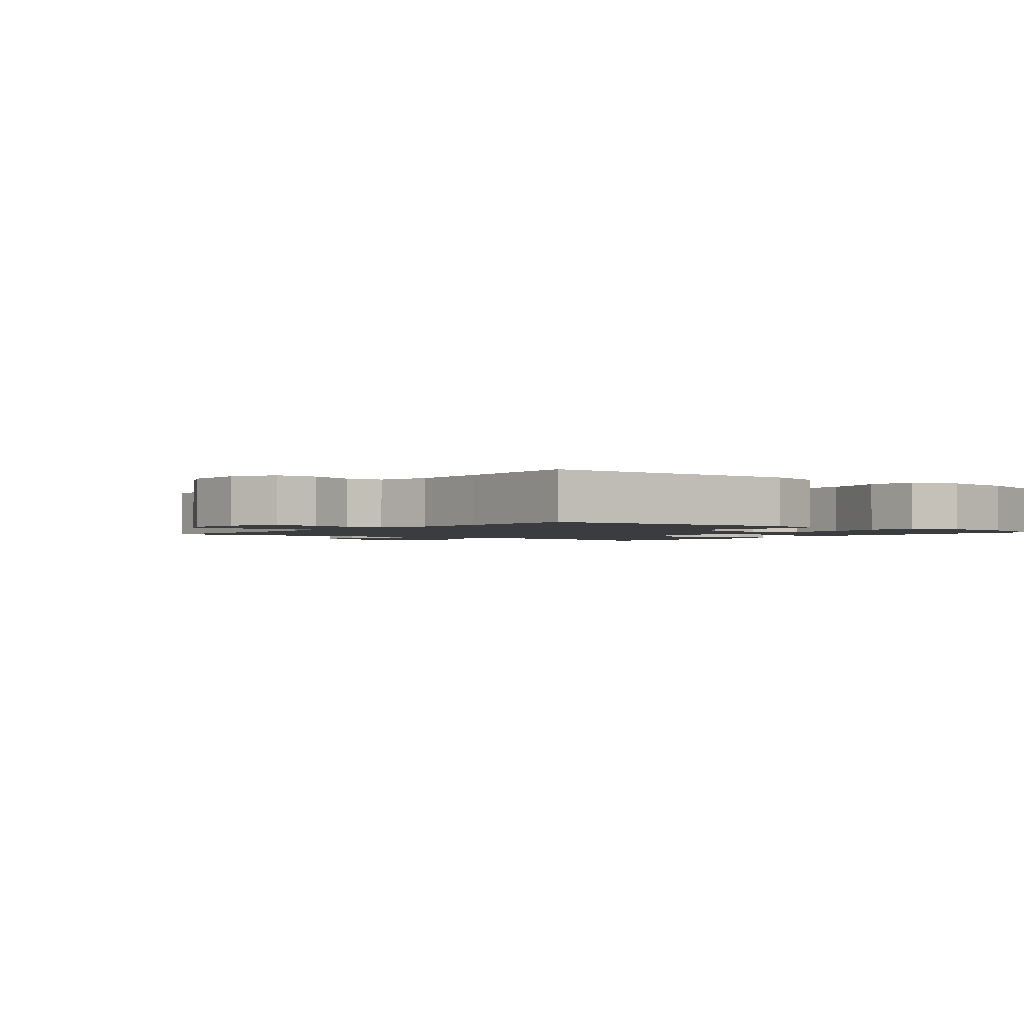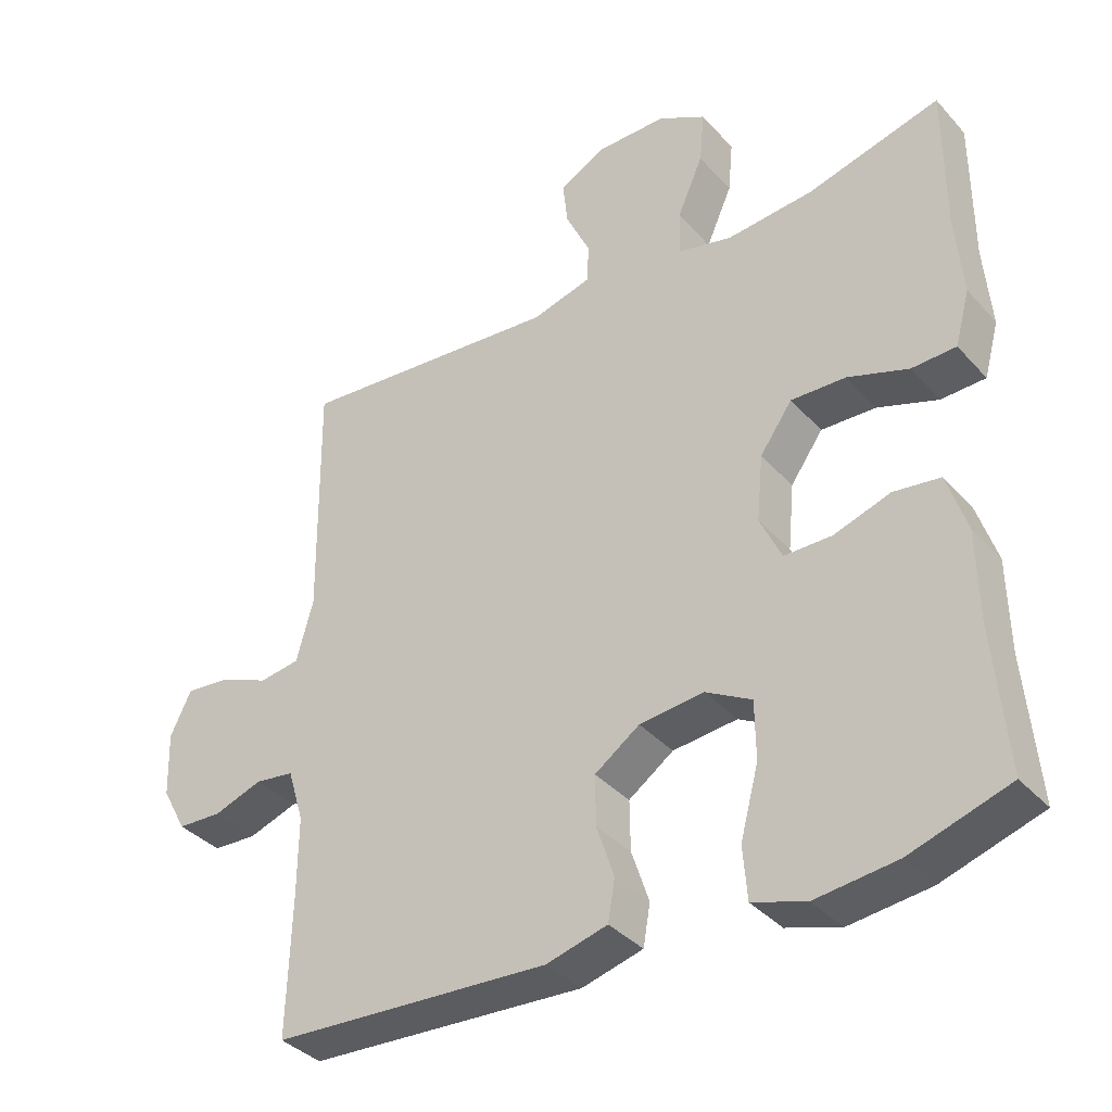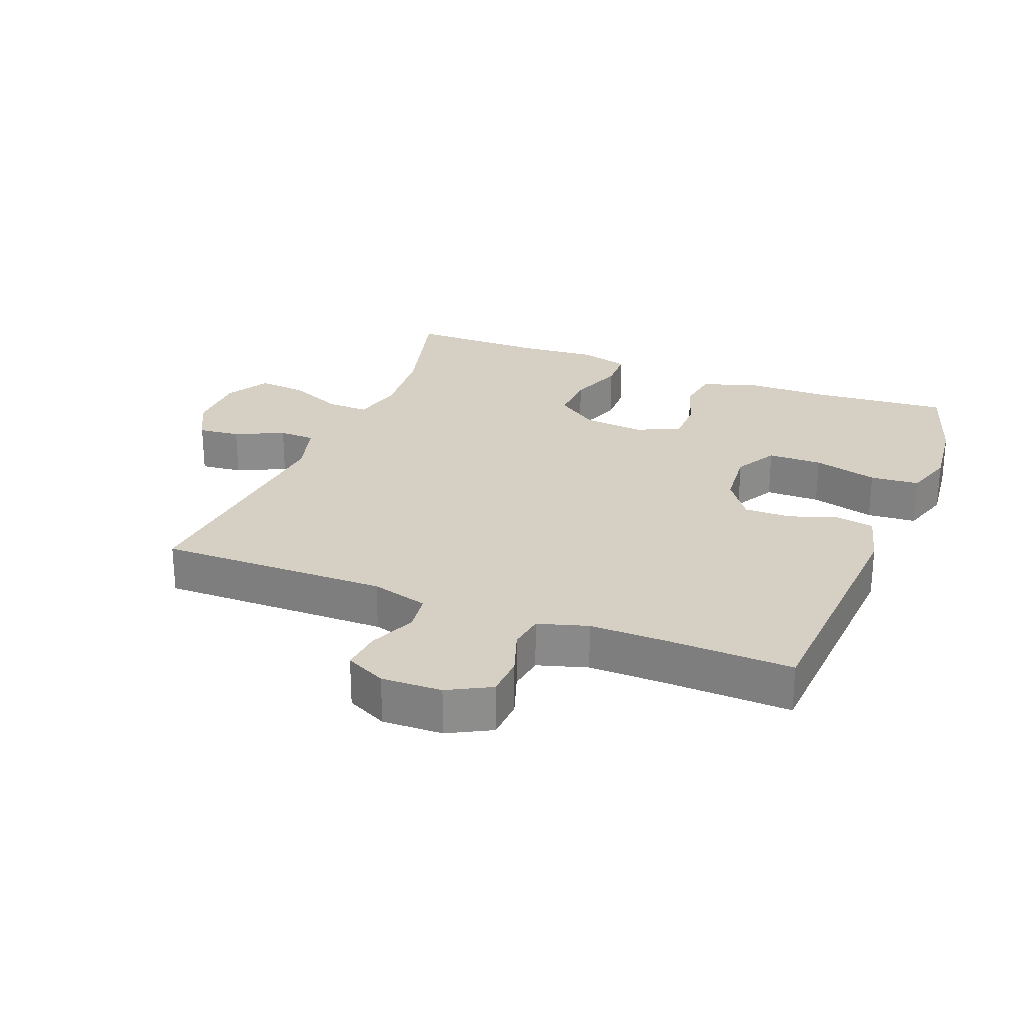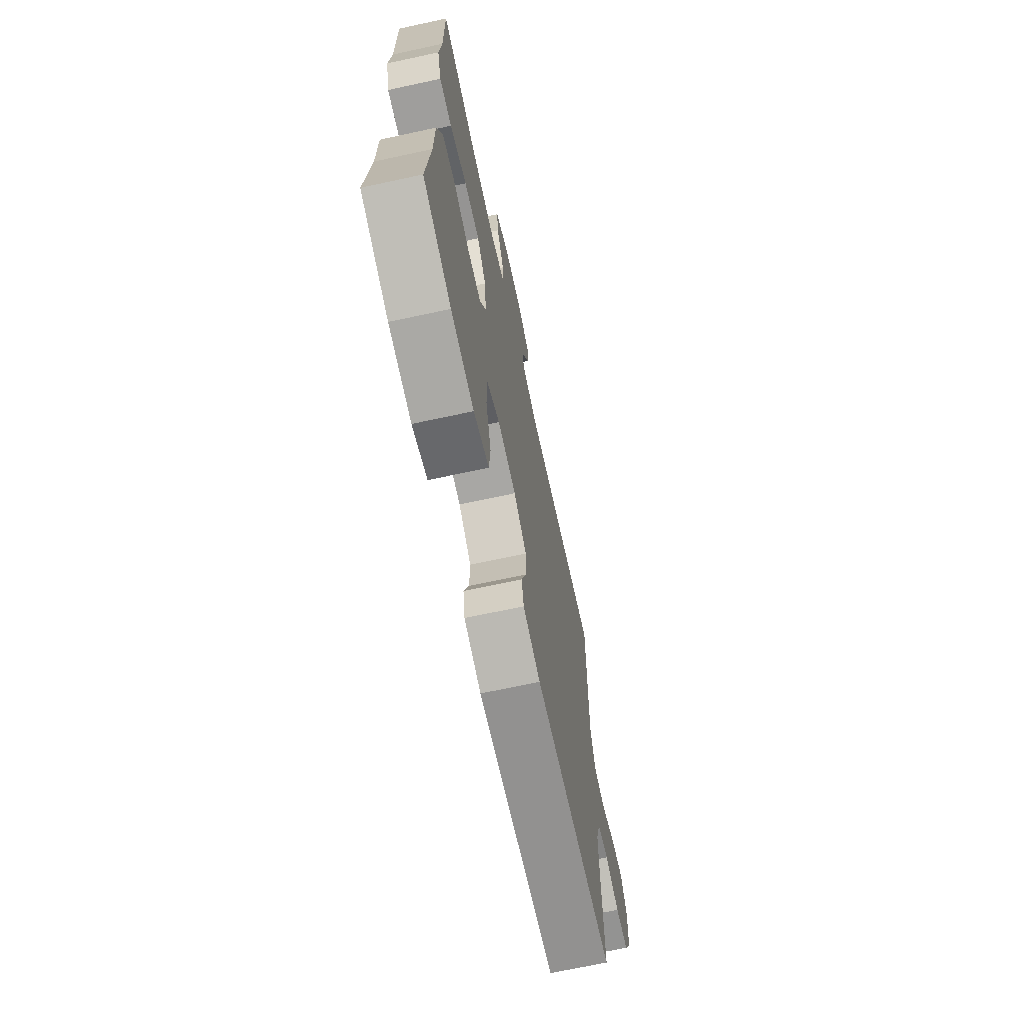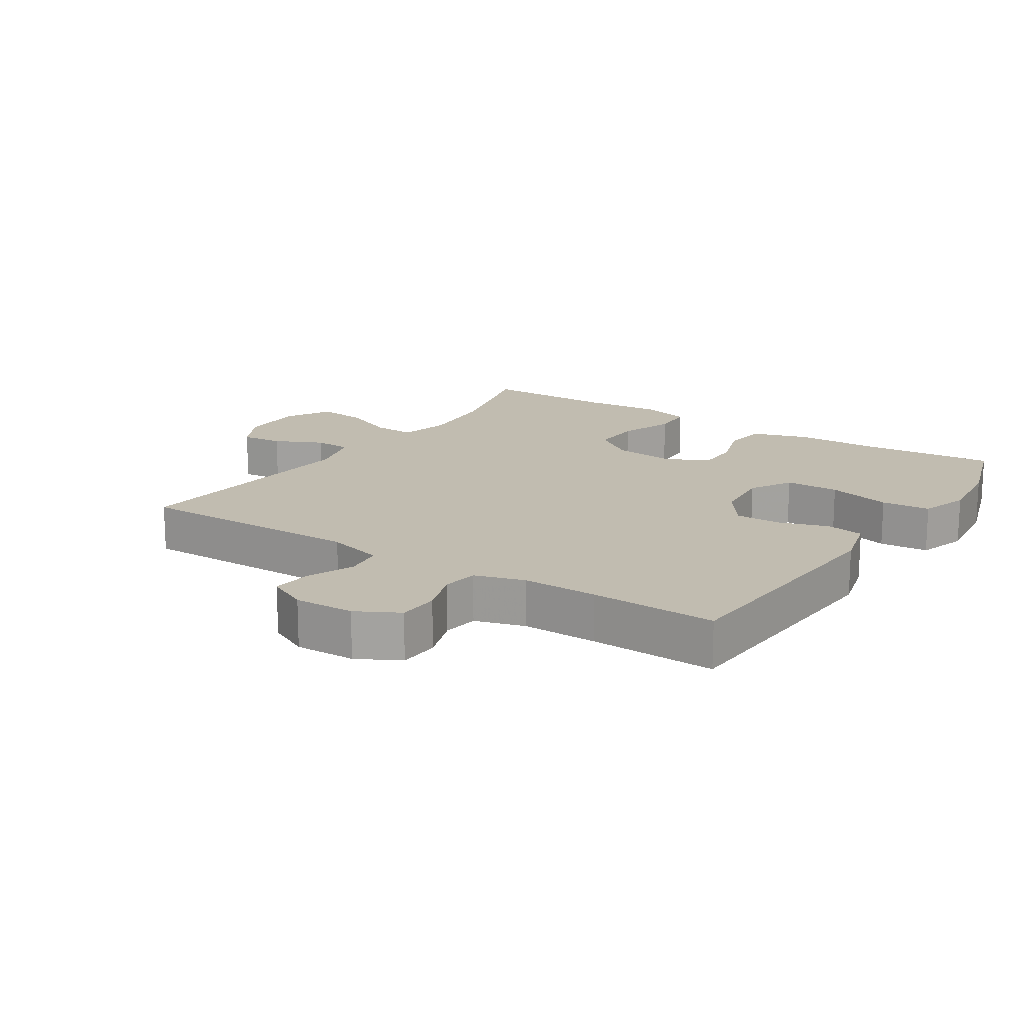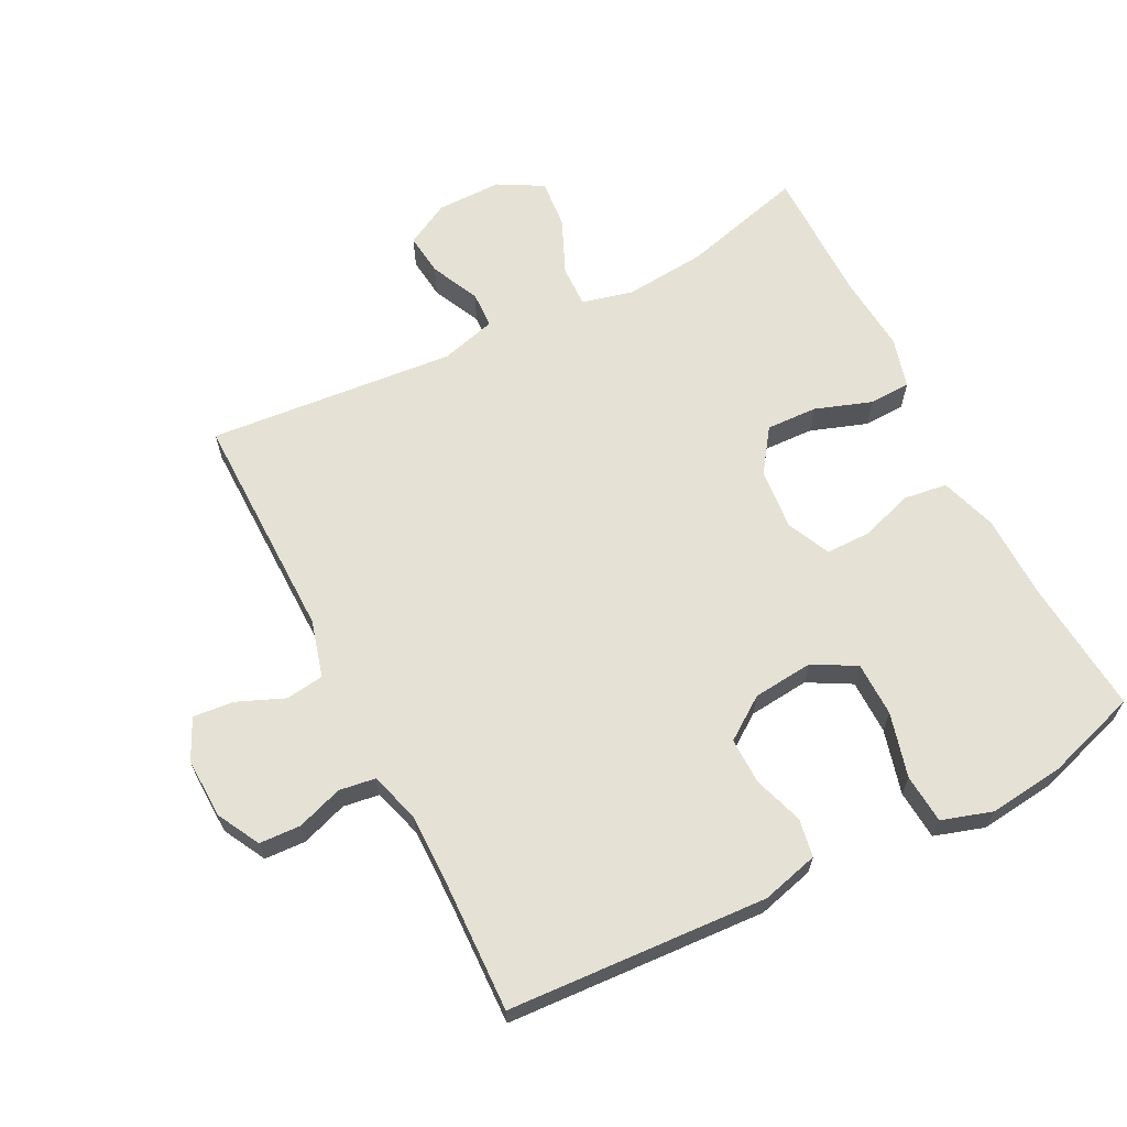
<metadata>
{"format":"obj","ext":"obj","renderer":"f3d","projection":"perspective","resolution":1024,"background":"white","views":[{"elev":-1.8,"azim":141.5,"up":"+Y"},{"elev":-36.8,"azim":-143.8,"up":"+Z"},{"elev":26.0,"azim":111.6,"up":"+Y"},{"elev":-69.3,"azim":-77.8,"up":"+Z"},{"elev":16.5,"azim":123.3,"up":"+Y"},{"elev":64.7,"azim":153.0,"up":"+Y"}]}
</metadata>
<code>
v -0.5 0.07 0.5
v -0.312 0.07 0.45
v -0.188 0.07 0.439
v -0.11 0.07 0.458
v -0.112 0.07 0.522
v -0.149 0.07 0.606
v -0.156 0.07 0.681
v -0.088 0.07 0.719
v 0.011 0.07 0.719
v 0.078 0.07 0.683
v 0.071 0.07 0.619
v 0.036 0.07 0.545
v 0.038 0.07 0.489
v 0.123 0.07 0.466
v 0.5 0.07 0.5
v 0.496 0.07 0.15
v 0.52 0.07 0.063
v 0.578 0.07 0.055
v 0.65 0.07 0.085
v 0.712 0.07 0.091
v 0.742 0.07 0.029
v 0.739 0.07 -0.063
v 0.704 0.07 -0.128
v 0.641 0.07 -0.131
v 0.571 0.07 -0.107
v 0.516 0.07 -0.115
v 0.493 0.07 -0.191
v 0.494 0.07 -0.307
v 0.5 0.07 -0.5
v 0.105 0.07 -0.523
v 0.018 0.07 -0.5
v 0.008 0.07 -0.442
v 0.033 0.07 -0.367
v 0.034 0.07 -0.296
v -0.03 0.07 -0.251
v -0.122 0.07 -0.242
v -0.187 0.07 -0.278
v -0.188 0.07 -0.361
v -0.162 0.07 -0.459
v -0.168 0.07 -0.534
v -0.244 0.07 -0.558
v -0.359 0.07 -0.545
v -0.5 0.07 -0.5
v -0.482 0.07 -0.294
v -0.48 0.07 -0.166
v -0.452 0.07 -0.08
v -0.386 0.07 -0.071
v -0.306 0.07 -0.097
v -0.238 0.07 -0.097
v -0.207 0.07 -0.031
v -0.216 0.07 0.063
v -0.262 0.07 0.128
v -0.34 0.07 0.125
v -0.426 0.07 0.095
v -0.489 0.07 0.097
v -0.51 0.07 0.174
v -0.5 0.07 0.293
v -0.5 0 0.5
v -0.312 0 0.45
v -0.188 0 0.439
v -0.11 0 0.458
v -0.112 0 0.522
v -0.149 0 0.606
v -0.156 0 0.681
v -0.088 0 0.719
v 0.011 0 0.719
v 0.078 0 0.683
v 0.071 0 0.619
v 0.036 0 0.545
v 0.038 0 0.489
v 0.123 0 0.466
v 0.5 0 0.5
v 0.496 0 0.15
v 0.52 0 0.063
v 0.578 0 0.055
v 0.65 0 0.085
v 0.712 0 0.091
v 0.742 0 0.029
v 0.739 0 -0.063
v 0.704 0 -0.128
v 0.641 0 -0.131
v 0.571 0 -0.107
v 0.516 0 -0.115
v 0.493 0 -0.191
v 0.494 0 -0.307
v 0.5 0 -0.5
v 0.105 0 -0.523
v 0.018 0 -0.5
v 0.008 0 -0.442
v 0.033 0 -0.367
v 0.034 0 -0.296
v -0.03 0 -0.251
v -0.122 0 -0.242
v -0.187 0 -0.278
v -0.188 0 -0.361
v -0.162 0 -0.459
v -0.168 0 -0.534
v -0.244 0 -0.558
v -0.359 0 -0.545
v -0.5 0 -0.5
v -0.482 0 -0.294
v -0.48 0 -0.166
v -0.452 0 -0.08
v -0.386 0 -0.071
v -0.306 0 -0.097
v -0.238 0 -0.097
v -0.207 0 -0.031
v -0.216 0 0.063
v -0.262 0 0.128
v -0.34 0 0.125
v -0.426 0 0.095
v -0.489 0 0.097
v -0.51 0 0.174
v -0.5 0 0.293
f 55 56 57
f 54 55 57
f 53 54 57
f 57 1 2
f 53 57 2
f 52 53 2
f 51 52 2 3
f 50 51 3 4
f 46 47 48
f 45 46 48
f 44 45 48
f 43 44 48
f 42 43 48
f 41 42 48
f 40 41 48
f 39 40 48
f 38 39 48
f 37 38 48 49
f 36 37 49 50
f 31 32 33
f 30 31 33
f 29 30 33
f 28 29 33
f 27 28 33 34
f 26 27 34 35
f 23 24 25
f 22 23 25
f 21 22 25
f 20 21 25
f 19 20 25
f 18 19 25
f 17 18 25 26
f 36 50 4
f 35 36 4
f 26 35 4
f 17 26 4
f 16 17 4
f 10 11 12
f 9 10 12
f 8 9 12
f 7 8 12
f 6 7 12
f 5 6 12
f 5 12 13
f 4 5 13 14
f 14 15 16
f 4 14 16
f 114 113 112
f 114 112 111
f 114 111 110
f 59 58 114
f 59 114 110
f 59 110 109
f 60 59 109 108
f 61 60 108 107
f 105 104 103
f 105 103 102
f 105 102 101
f 105 101 100
f 105 100 99
f 105 99 98
f 105 98 97
f 105 97 96
f 105 96 95
f 106 105 95 94
f 107 106 94 93
f 90 89 88
f 90 88 87
f 90 87 86
f 90 86 85
f 91 90 85 84
f 92 91 84 83
f 82 81 80
f 82 80 79
f 82 79 78
f 82 78 77
f 82 77 76
f 82 76 75
f 83 82 75 74
f 61 107 93
f 61 93 92
f 61 92 83
f 61 83 74
f 61 74 73
f 69 68 67
f 69 67 66
f 69 66 65
f 69 65 64
f 69 64 63
f 69 63 62
f 70 69 62
f 71 70 62 61
f 73 72 71
f 73 71 61
f 1 58 59 2
f 2 59 60 3
f 3 60 61 4
f 4 61 62 5
f 5 62 63 6
f 6 63 64 7
f 7 64 65 8
f 8 65 66 9
f 9 66 67 10
f 10 67 68 11
f 11 68 69 12
f 12 69 70 13
f 13 70 71 14
f 14 71 72 15
f 15 72 73 16
f 16 73 74 17
f 17 74 75 18
f 18 75 76 19
f 19 76 77 20
f 20 77 78 21
f 21 78 79 22
f 22 79 80 23
f 23 80 81 24
f 24 81 82 25
f 25 82 83 26
f 26 83 84 27
f 27 84 85 28
f 28 85 86 29
f 29 86 87 30
f 30 87 88 31
f 31 88 89 32
f 32 89 90 33
f 33 90 91 34
f 34 91 92 35
f 35 92 93 36
f 36 93 94 37
f 37 94 95 38
f 38 95 96 39
f 39 96 97 40
f 40 97 98 41
f 41 98 99 42
f 42 99 100 43
f 43 100 101 44
f 44 101 102 45
f 45 102 103 46
f 46 103 104 47
f 47 104 105 48
f 48 105 106 49
f 49 106 107 50
f 50 107 108 51
f 51 108 109 52
f 52 109 110 53
f 53 110 111 54
f 54 111 112 55
f 55 112 113 56
f 56 113 114 57
f 57 114 58 1

</code>
